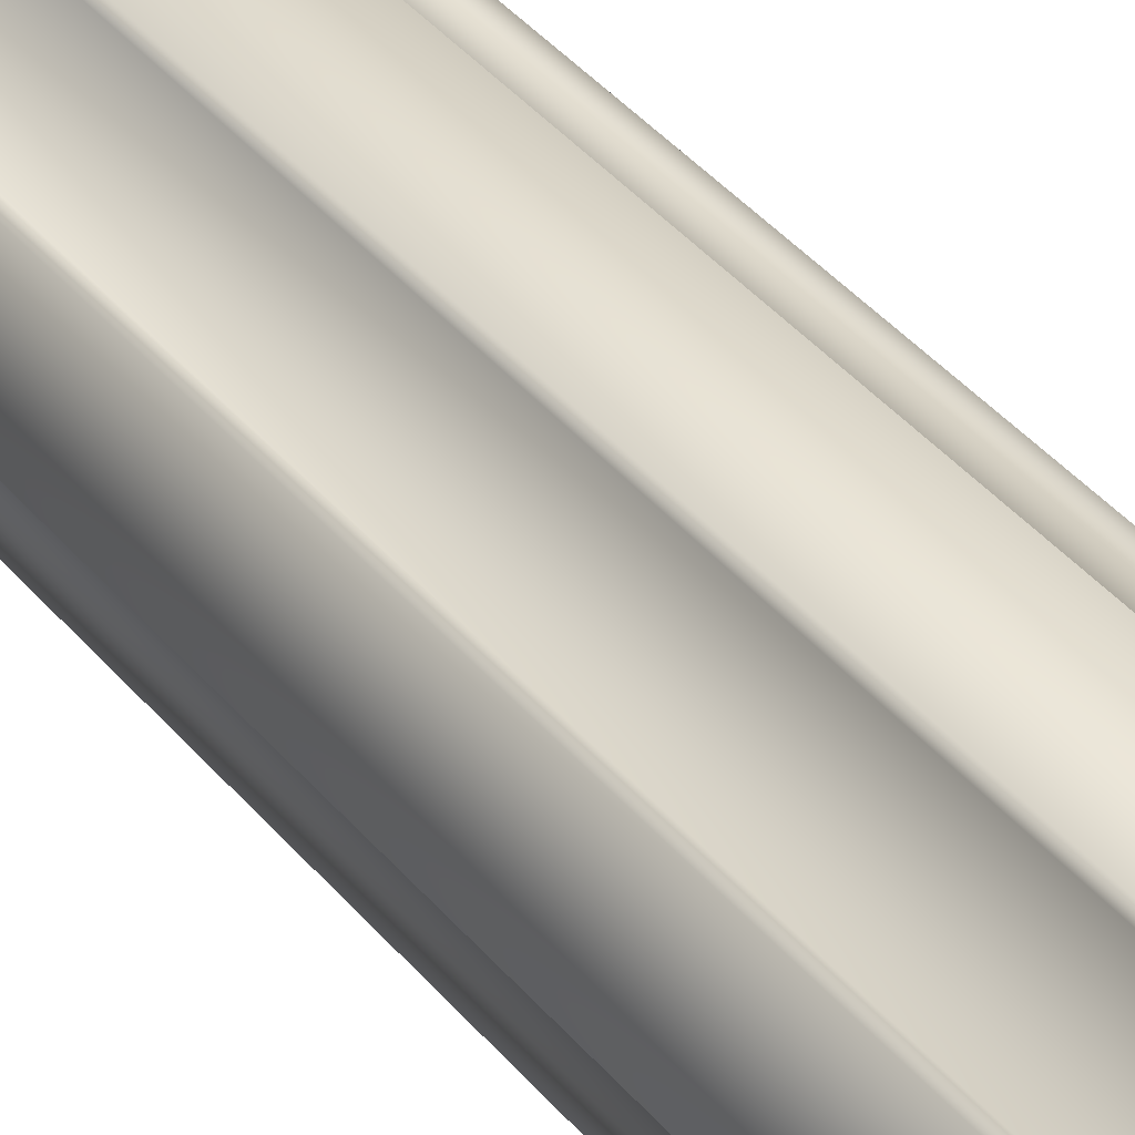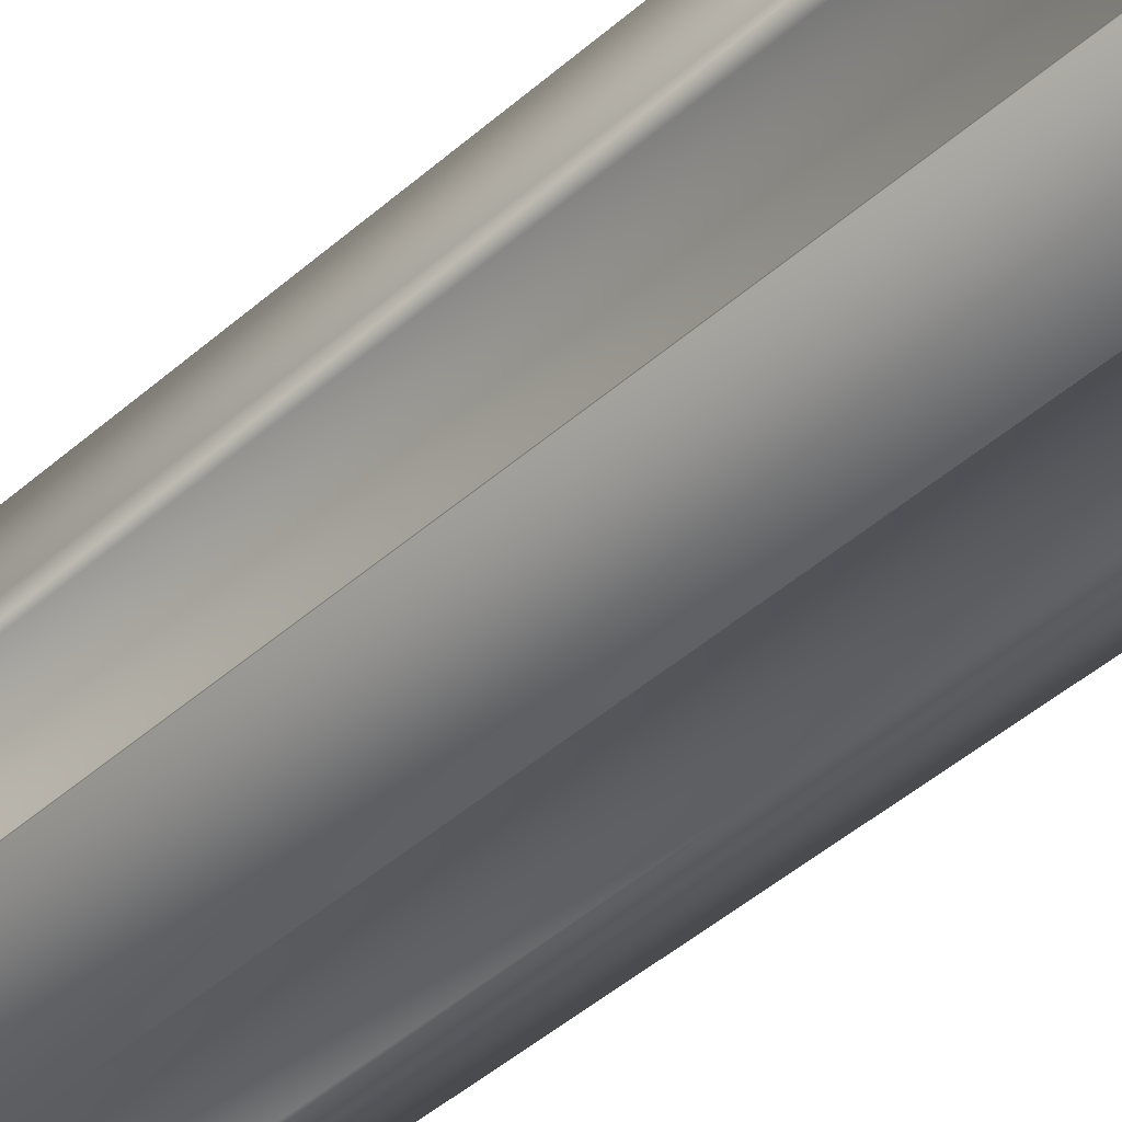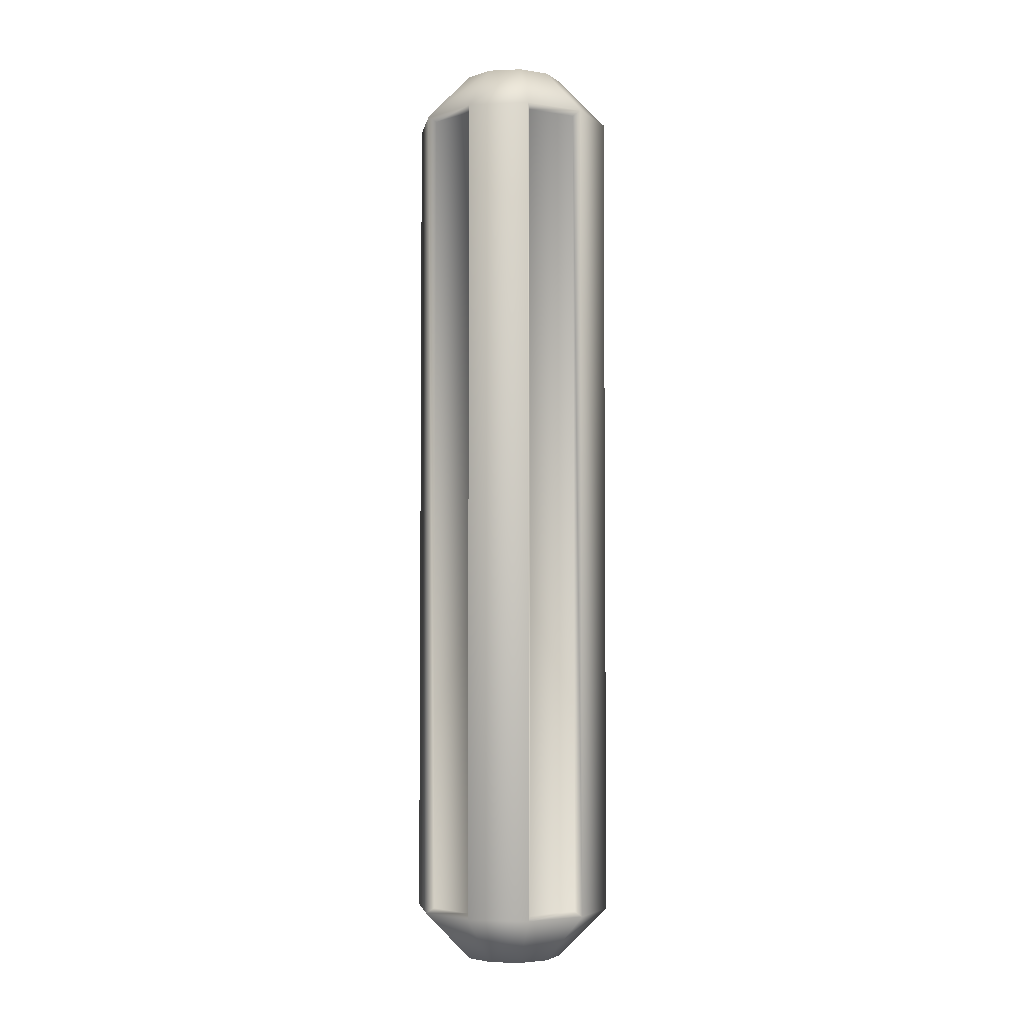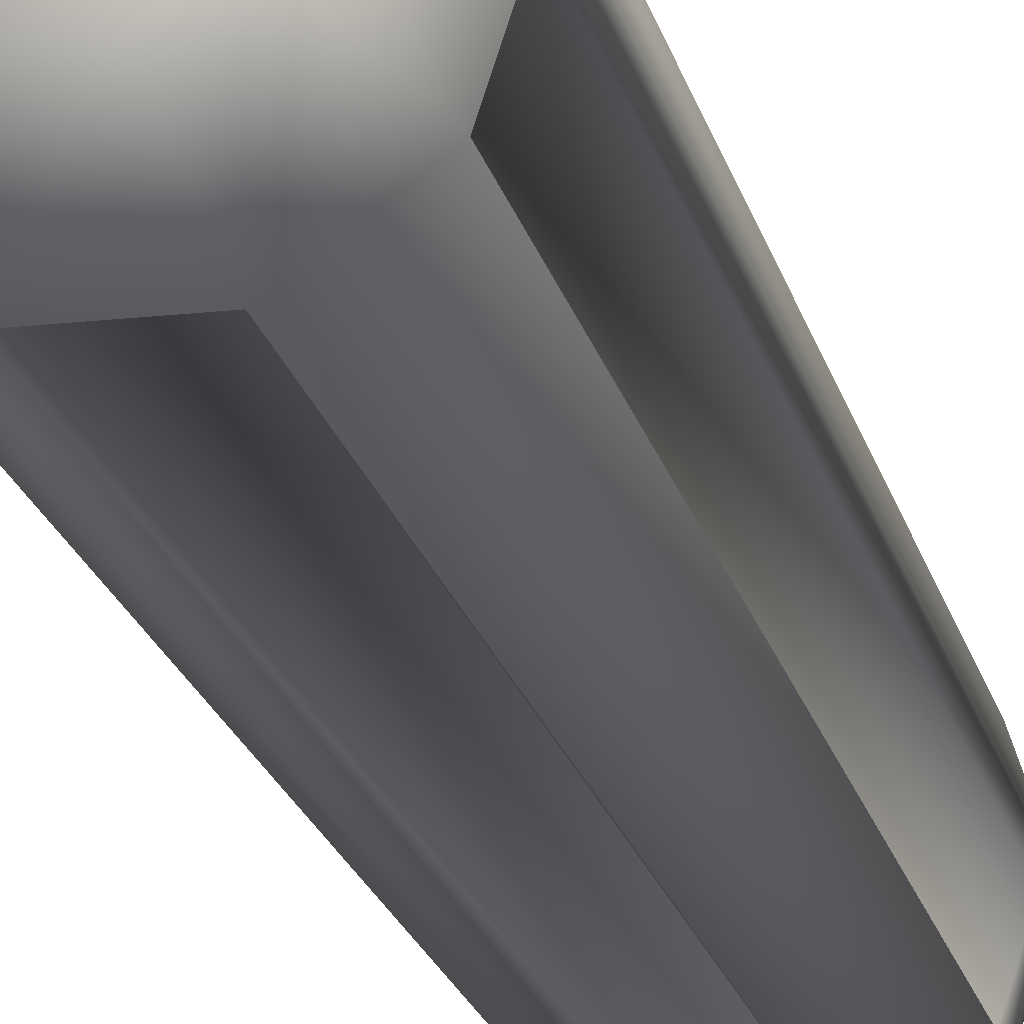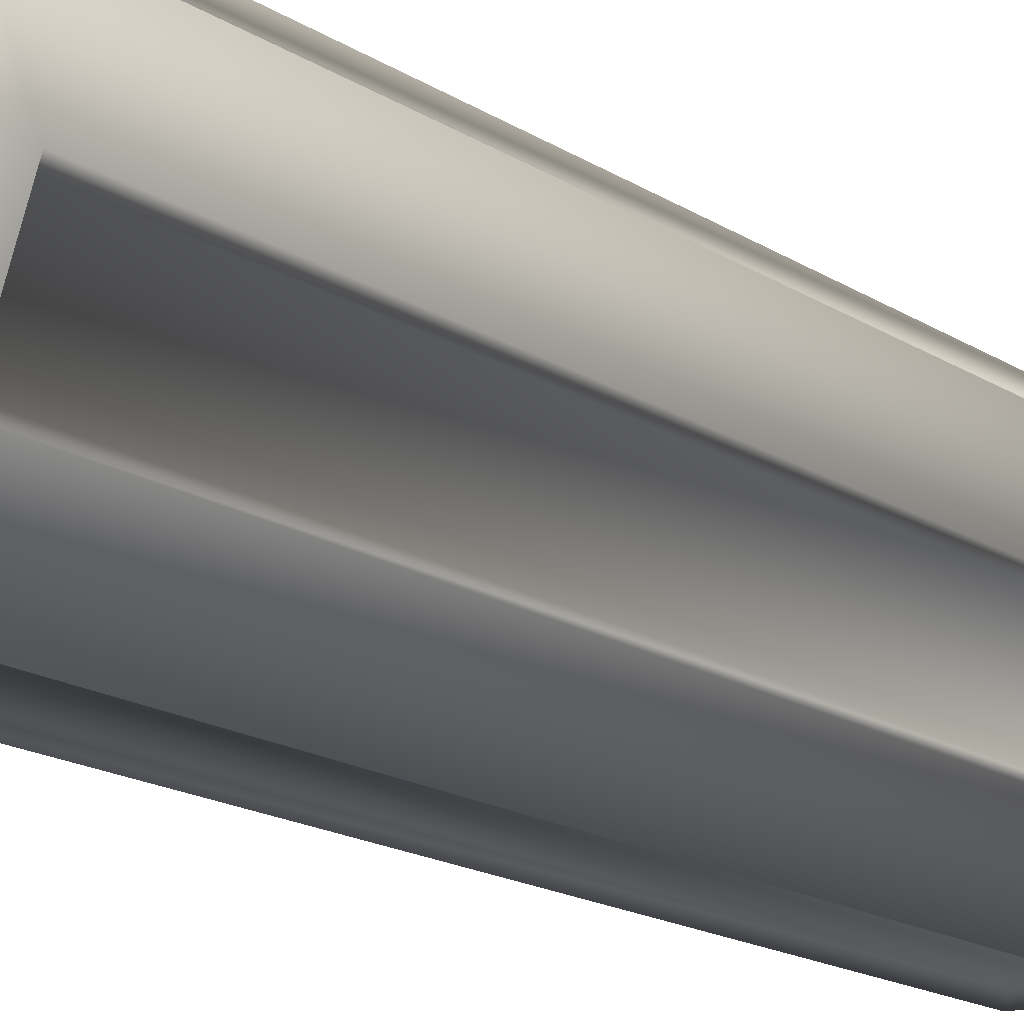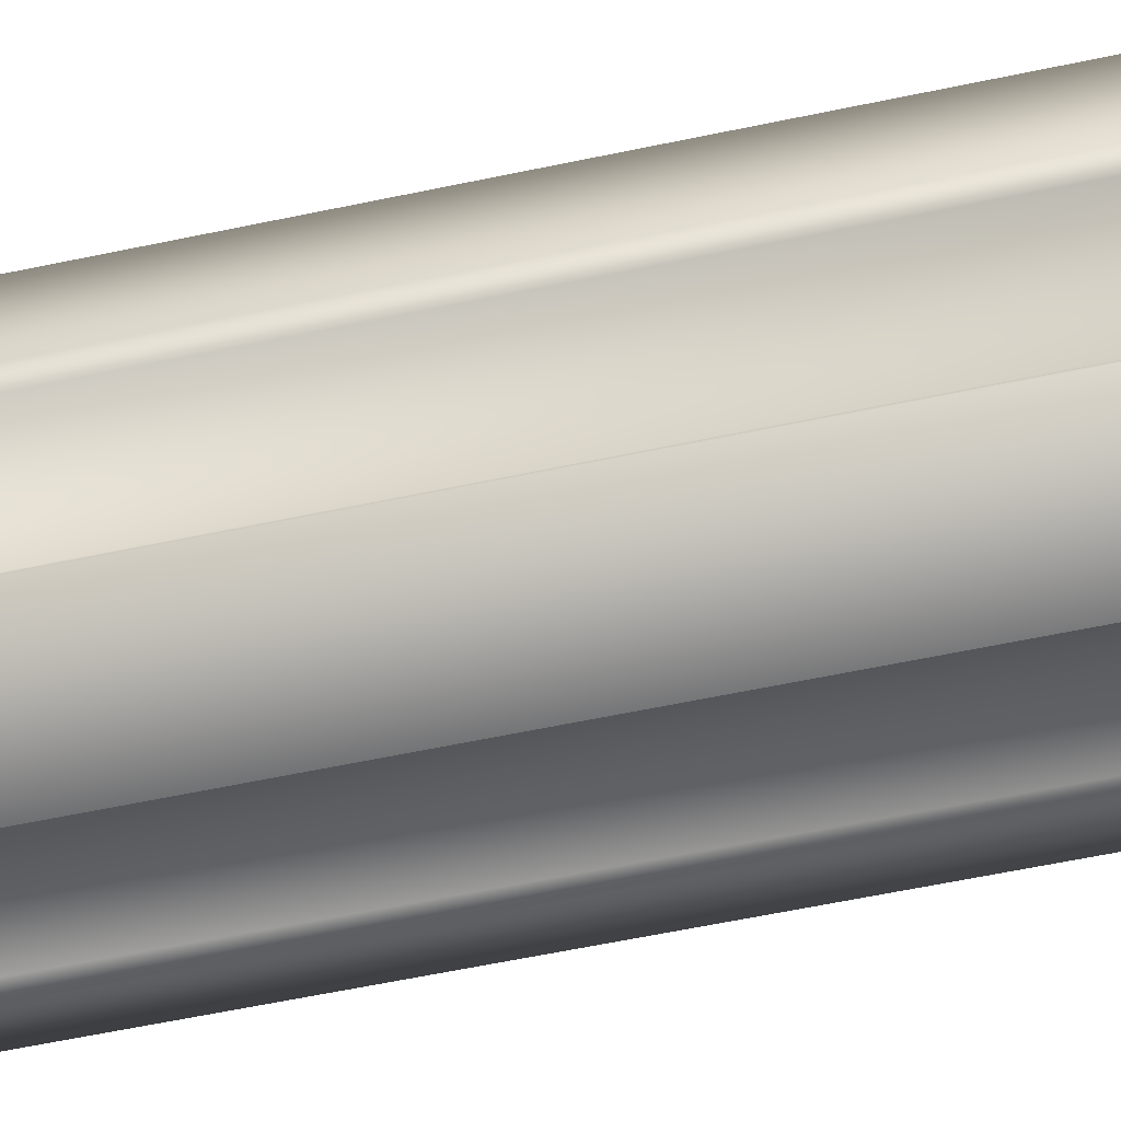
<metadata>
{"format":"obj","ext":"obj","renderer":"f3d","projection":"perspective","resolution":1024,"background":"white","views":[{"elev":38.7,"azim":145.3,"up":"+Z"},{"elev":-39.0,"azim":138.9,"up":"+Z"},{"elev":-3.8,"azim":152.4,"up":"+Y"},{"elev":-18.9,"azim":-167.8,"up":"+Z"},{"elev":-11.1,"azim":27.4,"up":"+Z"},{"elev":-47.8,"azim":-75.8,"up":"+Z"}]}
</metadata>
<code>
v  2.445 0 1.697
v  0.9453 0 2.787
v  -0.9088 0 2.787
v  -2.409 0 1.697
v  -2.982 0 -0.0661
v  -2.409 0 -1.829
v  -0.9088 0 -2.919
v  0.9453 0 -2.919
v  2.445 0 -1.829
v  3.018 0 -0.0661
v  4.864 3 -3.587
v  6.008 3 -0.0661
v  1.869 3 -5.763
v  -1.833 3 -5.763
v  -4.827 3 -3.587
v  -5.971 3 -0.0661
v  -4.827 3 3.454
v  -1.833 3 5.63
v  1.869 3 5.63
v  4.864 3 3.454
v  2.545 56 1.77
v  3.142 56 -0.0661
v  2.545 56 -1.902
v  0.9835 56 -3.037
v  -0.947 56 -3.037
v  -2.509 56 -1.902
v  -3.106 56 -0.0661
v  -2.509 56 1.77
v  -0.947 56 2.905
v  0.9835 56 2.905
v  5.535 3.3 -0.2278
v  4.576 3.3 -3.178
v  4.576 52.7 -3.178
v  5.535 52.7 -0.2278
v  1.869 53 -5.763
v  4.864 53 -3.587
v  1.569 3.3 -5.362
v  -1.533 3.3 -5.362
v  -1.533 52.7 -5.362
v  1.569 52.7 -5.362
v  -4.827 53 -3.587
v  -1.833 53 -5.763
v  -4.54 3.3 -3.178
v  -5.498 3.3 -0.2278
v  -5.498 52.7 -0.2278
v  -4.54 52.7 -3.178
v  -4.827 53 3.454
v  -5.971 53 -0.0661
v  -4.35 3.3 3.307
v  -1.84 3.3 5.13
v  -1.84 52.7 5.13
v  -4.35 52.7 3.307
v  1.869 53 5.63
v  -1.833 53 5.63
v  1.877 3.3 5.13
v  4.386 3.3 3.307
v  4.386 52.7 3.307
v  1.877 52.7 5.13
v  6.008 53 -0.0661
v  4.864 53 3.454
o Spina
g Spina
f 1 2 3 4 5 6 7 8 9 10
f 10 9 11 12
f 9 8 13 11
f 8 7 14 13
f 7 6 15 14
f 6 5 16 15
f 5 4 17 16
f 4 3 18 17
f 3 2 19 18
f 2 1 20 19
f 1 10 12 20
f 21 22 23 24 25 26 27 28 29 30
f 31 32 33 34
f 11 13 35 36
f 37 38 39 40
f 14 15 41 42
f 43 44 45 46
f 16 17 47 48
f 49 50 51 52
f 18 19 53 54
f 55 56 57 58
f 20 12 59 60
f 59 36 23 22
f 36 35 24 23
f 35 42 25 24
f 42 41 26 25
f 41 48 27 26
f 48 47 28 27
f 47 54 29 28
f 54 53 30 29
f 53 60 21 30
f 60 59 22 21
f 12 11 32 31
f 11 36 33 32
f 36 59 34 33
f 59 12 31 34
f 13 14 38 37
f 14 42 39 38
f 42 35 40 39
f 35 13 37 40
f 15 16 44 43
f 16 48 45 44
f 48 41 46 45
f 41 15 43 46
f 17 18 50 49
f 18 54 51 50
f 54 47 52 51
f 47 17 49 52
f 19 20 56 55
f 20 60 57 56
f 60 53 58 57
f 53 19 55 58

</code>
